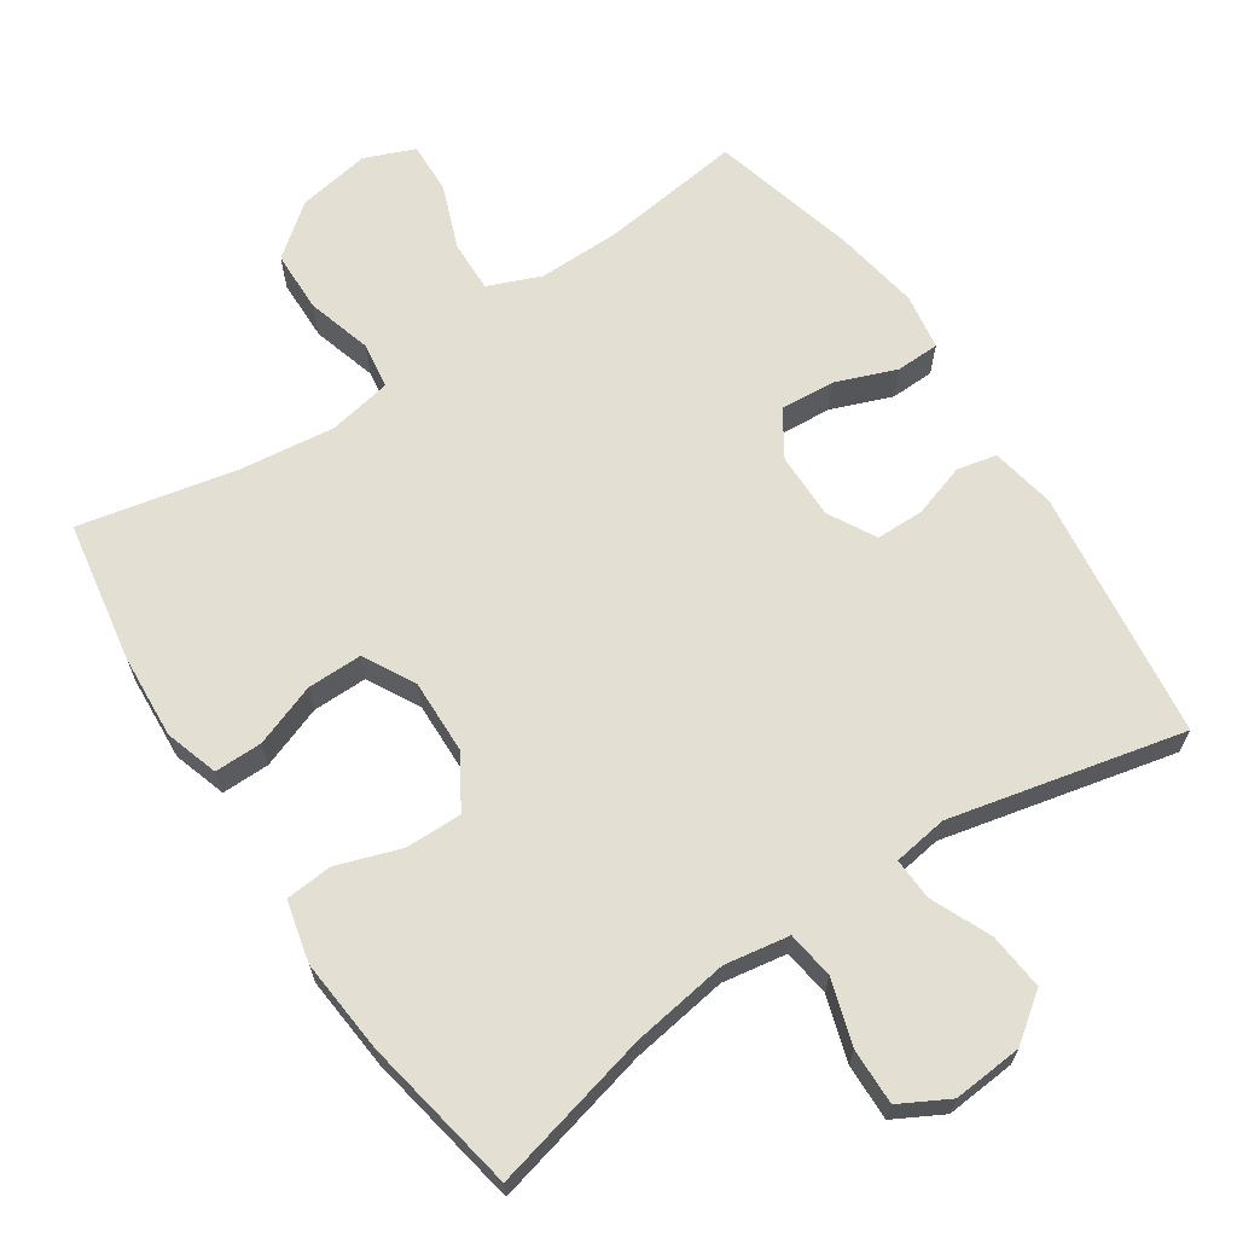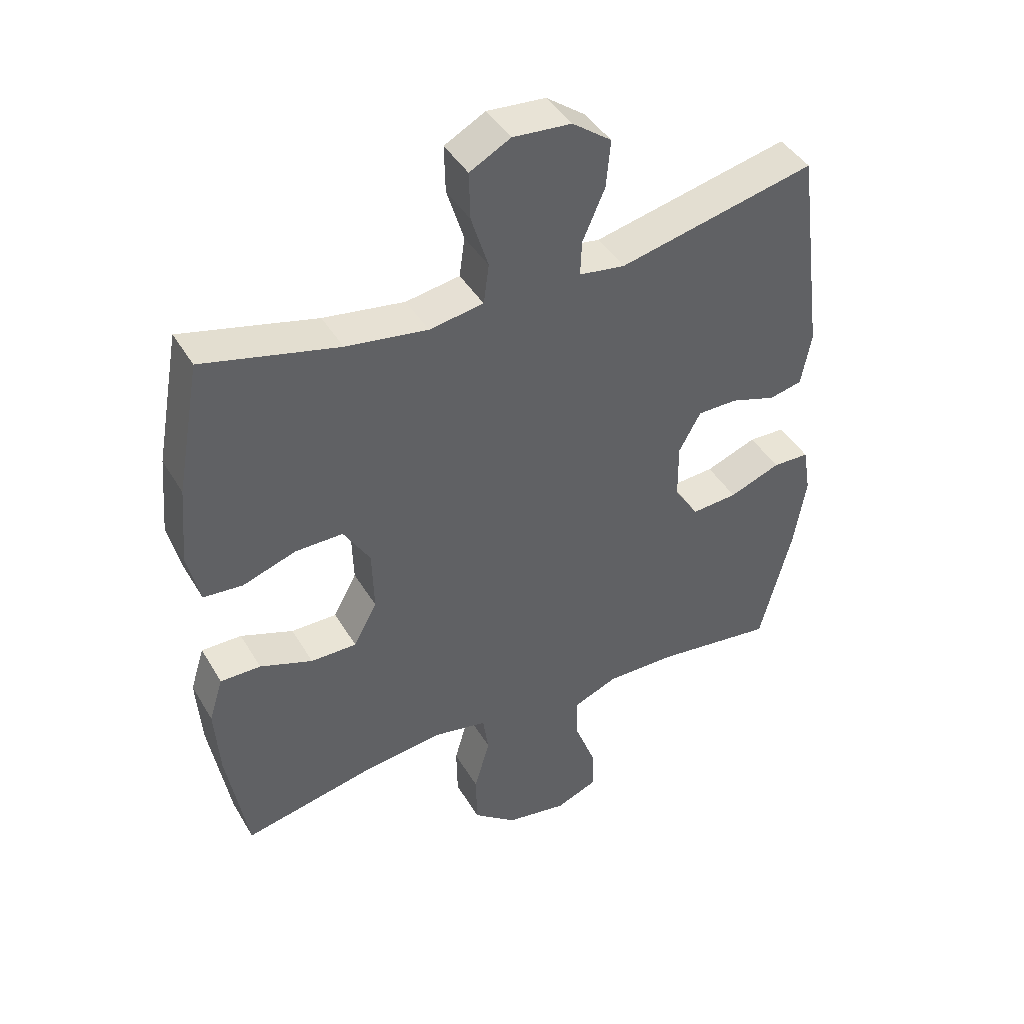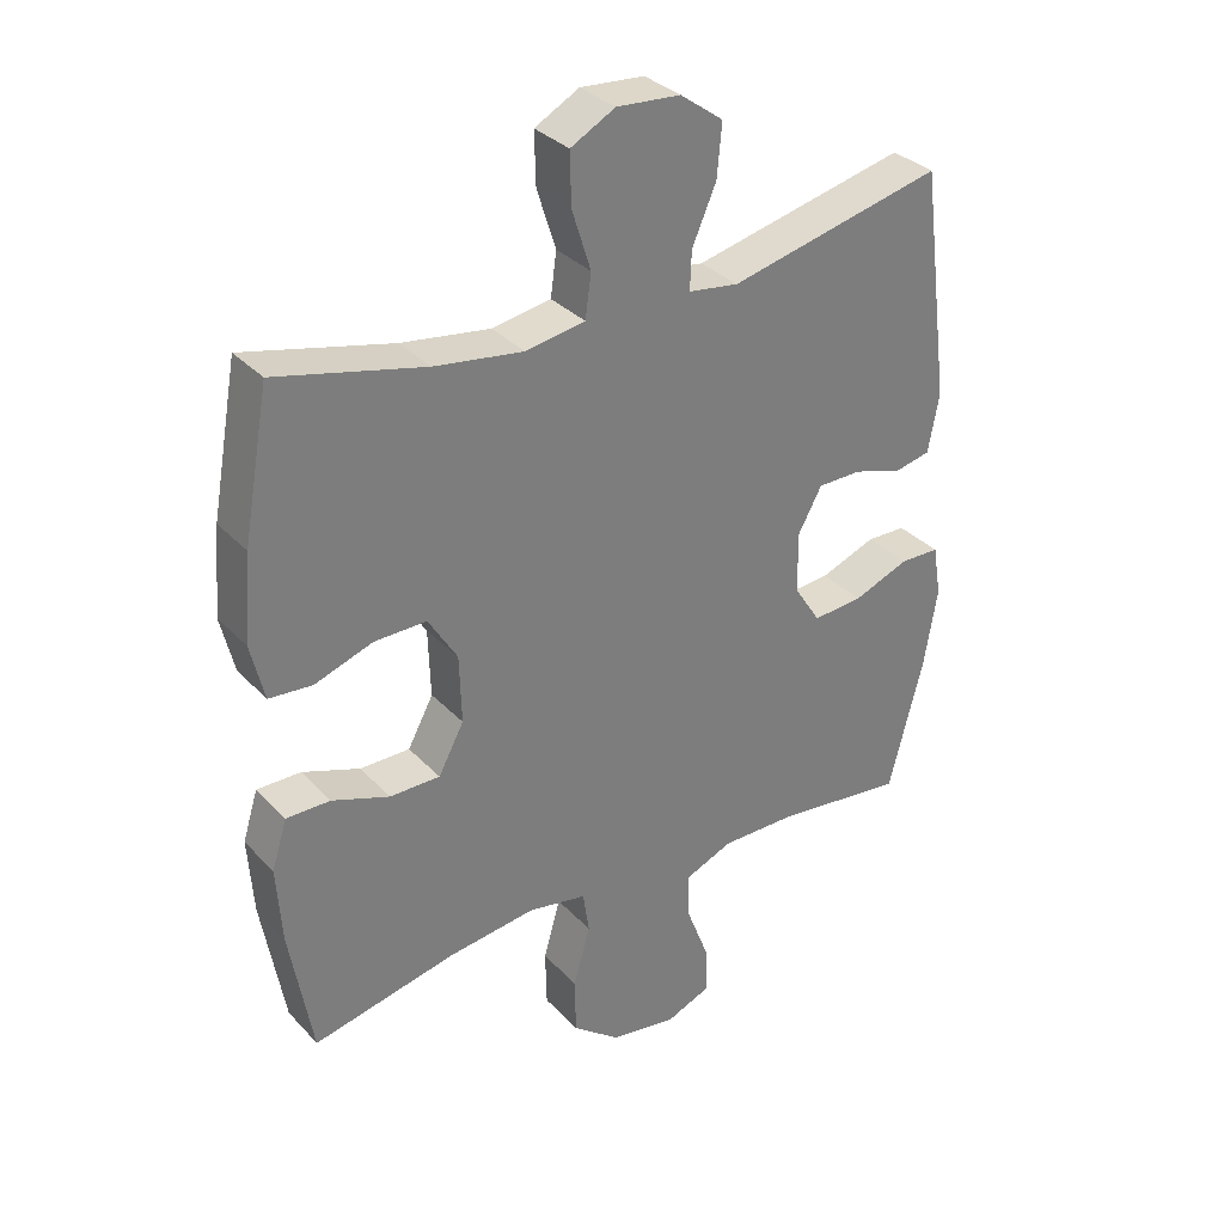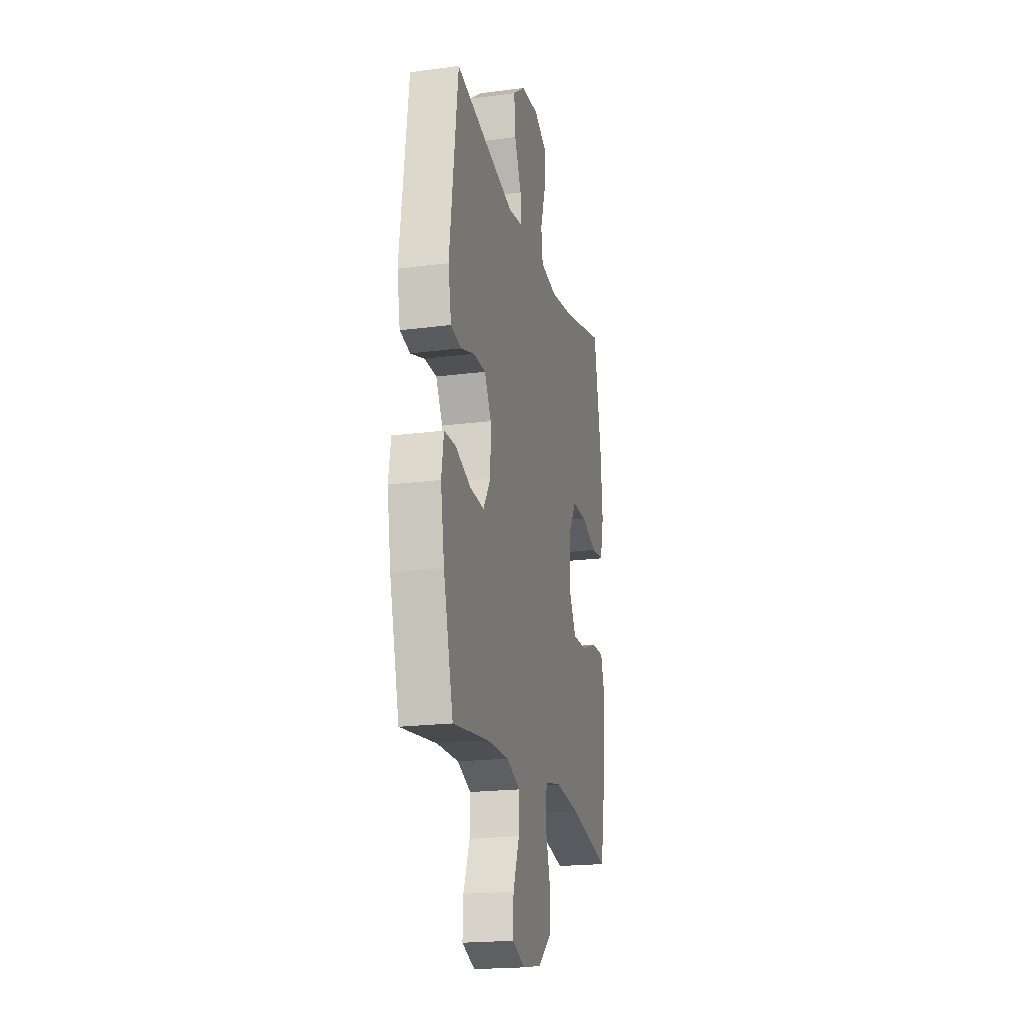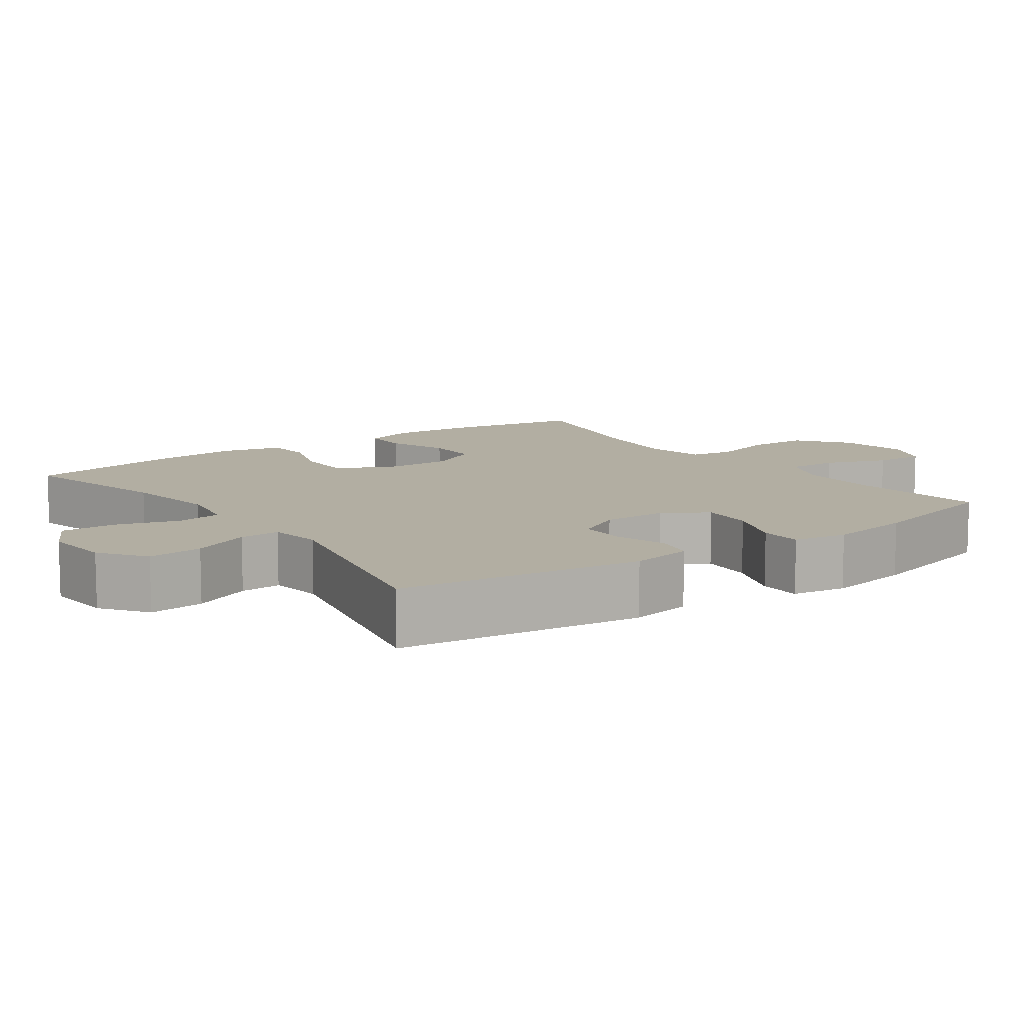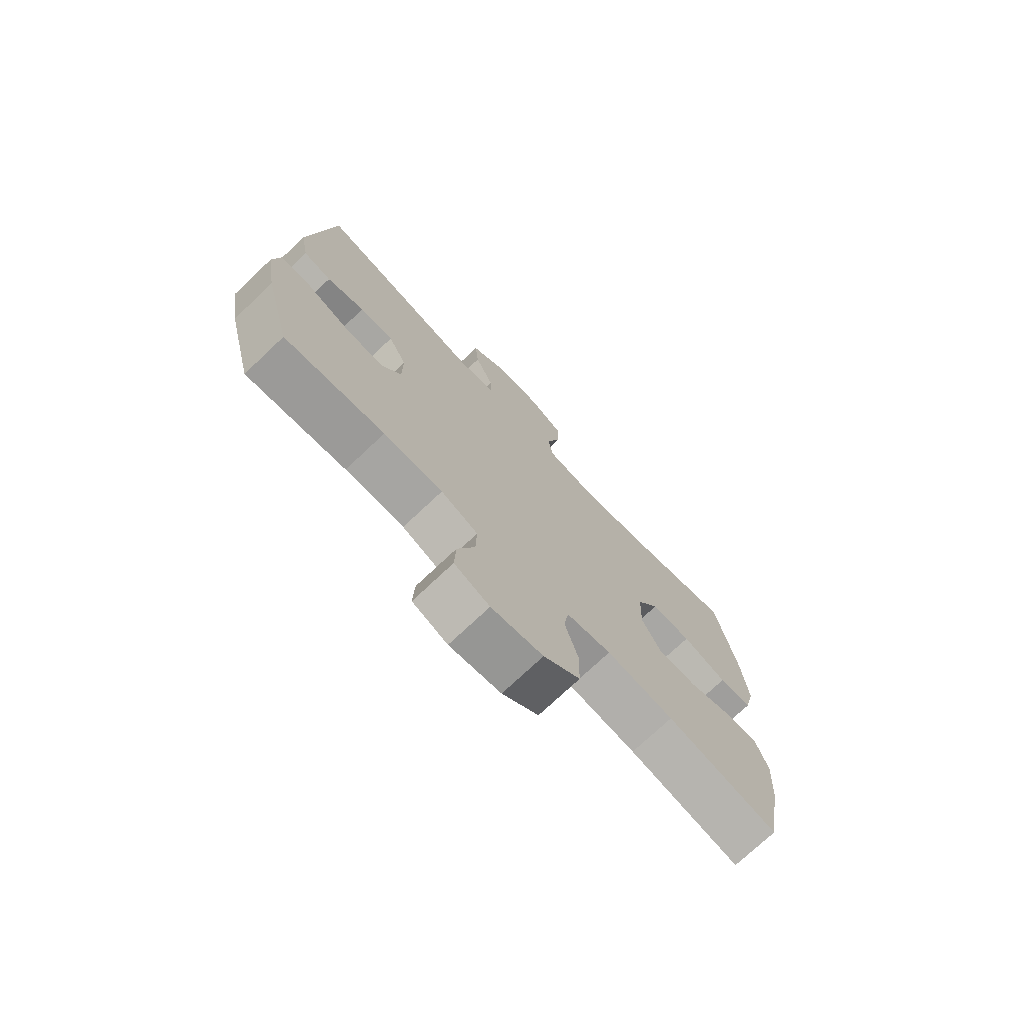
<metadata>
{"format":"obj","ext":"obj","renderer":"f3d","projection":"perspective","resolution":1024,"background":"white","views":[{"elev":66.4,"azim":-33.8,"up":"+Y"},{"elev":42.7,"azim":-28.5,"up":"+Z"},{"elev":32.8,"azim":-35.5,"up":"+Z"},{"elev":-19.9,"azim":103.6,"up":"+Z"},{"elev":10.7,"azim":54.3,"up":"+Y"},{"elev":-74.1,"azim":133.4,"up":"+Z"}]}
</metadata>
<code>
o path6988
v 0.5406 0.0375 -0.2867
v 0.5604 0.0375 -0.1674
v 0.5477 0.0375 -0.09077
v 0.488 0.0375 -0.08935
v 0.4042 0.0375 -0.1215
v 0.3291 0.0375 -0.1271
v 0.2893 0.0375 -0.06539
v 0.2883 0.0375 0.02633
v 0.324 0.0375 0.09126
v 0.3898 0.0375 0.09201
v 0.4633 0.0375 0.06871
v 0.5177 0.0375 0.08085
v 0.534 0.0375 0.1692
v 0.4887 0.0375 0.5149
v 0.1669 0.0375 0.4407
v 0.09166 0.0375 0.4515
v 0.09403 0.0375 0.5091
v 0.1303 0.0375 0.5921
v 0.1374 0.0375 0.6701
v 0.0732 0.0375 0.7171
v -0.02259 0.0375 0.7246
v -0.08948 0.0375 0.6883
v -0.08763 0.0375 0.6109
v -0.05954 0.0375 0.5217
v -0.06832 0.0375 0.4568
v -0.1573 0.0375 0.4418
v -0.291 0.0375 0.4614
v -0.513 0.0375 0.5149
v -0.5523 0.0375 0.2986
v -0.5635 0.0375 0.1691
v -0.5432 0.0375 0.08428
v -0.4784 0.0375 0.07905
v -0.3912 0.0375 0.109
v -0.3127 0.0375 0.1101
v -0.269 0.0375 0.03913
v -0.266 0.0375 -0.06305
v -0.3044 0.0375 -0.1346
v -0.3798 0.0375 -0.1344
v -0.4661 0.0375 -0.1033
v -0.532 0.0375 -0.103
v -0.555 0.0375 -0.1765
v -0.5471 0.0375 -0.2922
v -0.513 0.0375 -0.487
v -0.2961 0.0375 -0.4399
v -0.1655 0.0375 -0.4236
v -0.07814 0.0375 -0.4398
v -0.06871 0.0375 -0.503
v -0.09425 0.0375 -0.5922
v -0.09245 0.0375 -0.6775
v -0.0215 0.0375 -0.733
v 0.07854 0.0375 -0.7494
v 0.1471 0.0375 -0.7215
v 0.144 0.0375 -0.6504
v 0.1106 0.0375 -0.5629
v 0.1083 0.0375 -0.4921
v 0.1803 0.0375 -0.4623
v 0.295 0.0375 -0.4631
v 0.4887 0.0375 -0.487
v 0.5406 -0.0375 -0.2867
v 0.5604 -0.0375 -0.1674
v 0.5477 -0.0375 -0.09077
v 0.488 -0.0375 -0.08935
v 0.4042 -0.0375 -0.1215
v 0.3291 -0.0375 -0.1271
v 0.2893 -0.0375 -0.06539
v 0.2883 -0.0375 0.02633
v 0.324 -0.0375 0.09126
v 0.3898 -0.0375 0.09201
v 0.4633 -0.0375 0.06871
v 0.5177 -0.0375 0.08085
v 0.534 -0.0375 0.1692
v 0.4887 -0.0375 0.5149
v 0.1669 -0.0375 0.4407
v 0.09166 -0.0375 0.4515
v 0.09403 -0.0375 0.5091
v 0.1303 -0.0375 0.5921
v 0.1374 -0.0375 0.6701
v 0.0732 -0.0375 0.7171
v -0.02259 -0.0375 0.7246
v -0.08948 -0.0375 0.6883
v -0.08763 -0.0375 0.6109
v -0.05954 -0.0375 0.5217
v -0.06832 -0.0375 0.4568
v -0.1573 -0.0375 0.4418
v -0.291 -0.0375 0.4614
v -0.513 -0.0375 0.5149
v -0.5523 -0.0375 0.2986
v -0.5635 -0.0375 0.1691
v -0.5432 -0.0375 0.08428
v -0.4784 -0.0375 0.07905
v -0.3912 -0.0375 0.109
v -0.3127 -0.0375 0.1101
v -0.269 -0.0375 0.03913
v -0.266 -0.0375 -0.06305
v -0.3044 -0.0375 -0.1346
v -0.3798 -0.0375 -0.1344
v -0.4661 -0.0375 -0.1033
v -0.532 -0.0375 -0.103
v -0.555 -0.0375 -0.1765
v -0.5471 -0.0375 -0.2922
v -0.513 -0.0375 -0.487
v -0.2961 -0.0375 -0.4399
v -0.1655 -0.0375 -0.4236
v -0.07814 -0.0375 -0.4398
v -0.06871 -0.0375 -0.503
v -0.09425 -0.0375 -0.5922
v -0.09245 -0.0375 -0.6775
v -0.0215 -0.0375 -0.733
v 0.07854 -0.0375 -0.7494
v 0.1471 -0.0375 -0.7215
v 0.144 -0.0375 -0.6504
v 0.1106 -0.0375 -0.5629
v 0.1083 -0.0375 -0.4921
v 0.1803 -0.0375 -0.4623
v 0.295 -0.0375 -0.4631
v 0.4887 -0.0375 -0.487
v 0.5406 0.0375 -0.2867
v 0.5604 0.0375 -0.1674
v 0.5477 0.0375 -0.09077
v 0.5477 0.0375 -0.09077
v 0.488 0.0375 -0.08935
v 0.5177 0.0375 0.08085
v 0.5177 0.0375 0.08085
v 0.534 0.0375 0.1692
v 0.4633 0.0375 0.06871
v 0.4887 0.0375 -0.487
v 0.4887 0.0375 -0.487
v 0.4887 0.0375 0.5149
v 0.4887 0.0375 0.5149
v 0.4042 0.0375 -0.1215
v 0.3898 0.0375 0.09201
v 0.3291 0.0375 -0.1271
v 0.3291 0.0375 -0.1271
v 0.295 0.0375 -0.4631
v 0.324 0.0375 0.09126
v 0.324 0.0375 0.09126
v 0.2893 0.0375 -0.06539
v 0.2883 0.0375 0.02633
v 0.1803 0.0375 -0.4623
v 0.1669 0.0375 0.4407
v 0.1083 0.0375 -0.4921
v 0.1083 0.0375 -0.4921
v 0.09166 0.0375 0.4515
v 0.09166 0.0375 0.4515
v 0.07854 0.0375 -0.7494
v 0.1471 0.0375 -0.7215
v 0.1471 0.0375 -0.7215
v 0.144 0.0375 -0.6504
v 0.1106 0.0375 -0.5629
v 0.1303 0.0375 0.5921
v 0.1374 0.0375 0.6701
v 0.0732 0.0375 0.7171
v 0.09403 0.0375 0.5091
v -0.0215 0.0375 -0.733
v -0.02259 0.0375 0.7246
v -0.09245 0.0375 -0.6775
v -0.08948 0.0375 0.6883
v -0.08948 0.0375 0.6883
v -0.05954 0.0375 0.5217
v -0.06832 0.0375 0.4568
v -0.06832 0.0375 0.4568
v -0.08763 0.0375 0.6109
v -0.1573 0.0375 0.4418
v -0.09425 0.0375 -0.5922
v -0.06871 0.0375 -0.503
v -0.07814 0.0375 -0.4398
v -0.07814 0.0375 -0.4398
v -0.1655 0.0375 -0.4236
v -0.291 0.0375 0.4614
v -0.2961 0.0375 -0.4399
v -0.269 0.0375 0.03913
v -0.266 0.0375 -0.06305
v -0.3044 0.0375 -0.1346
v -0.3044 0.0375 -0.1346
v -0.3127 0.0375 0.1101
v -0.3798 0.0375 -0.1344
v -0.3912 0.0375 0.109
v -0.4661 0.0375 -0.1033
v -0.4784 0.0375 0.07905
v -0.513 0.0375 -0.487
v -0.513 0.0375 -0.487
v -0.532 0.0375 -0.103
v -0.532 0.0375 -0.103
v -0.5432 0.0375 0.08428
v -0.5432 0.0375 0.08428
v -0.513 0.0375 0.5149
v -0.513 0.0375 0.5149
v -0.5471 0.0375 -0.2922
v -0.5523 0.0375 0.2986
v -0.555 0.0375 -0.1765
v -0.5635 0.0375 0.1691
v 0.5406 -0.0375 -0.2867
v 0.5604 -0.0375 -0.1674
v 0.5477 -0.0375 -0.09077
v 0.5477 -0.0375 -0.09077
v 0.488 -0.0375 -0.08935
v 0.5177 -0.0375 0.08085
v 0.5177 -0.0375 0.08085
v 0.534 -0.0375 0.1692
v 0.4633 -0.0375 0.06871
v 0.4887 -0.0375 -0.487
v 0.4887 -0.0375 -0.487
v 0.4887 -0.0375 0.5149
v 0.4887 -0.0375 0.5149
v 0.4042 -0.0375 -0.1215
v 0.3898 -0.0375 0.09201
v 0.3291 -0.0375 -0.1271
v 0.3291 -0.0375 -0.1271
v 0.295 -0.0375 -0.4631
v 0.324 -0.0375 0.09126
v 0.324 -0.0375 0.09126
v 0.2893 -0.0375 -0.06539
v 0.2883 -0.0375 0.02633
v 0.1803 -0.0375 -0.4623
v 0.1669 -0.0375 0.4407
v 0.1083 -0.0375 -0.4921
v 0.1083 -0.0375 -0.4921
v 0.09166 -0.0375 0.4515
v 0.09166 -0.0375 0.4515
v 0.07854 -0.0375 -0.7494
v 0.1471 -0.0375 -0.7215
v 0.1471 -0.0375 -0.7215
v 0.144 -0.0375 -0.6504
v 0.1106 -0.0375 -0.5629
v 0.1303 -0.0375 0.5921
v 0.1374 -0.0375 0.6701
v 0.0732 -0.0375 0.7171
v 0.09403 -0.0375 0.5091
v -0.0215 -0.0375 -0.733
v -0.02259 -0.0375 0.7246
v -0.09245 -0.0375 -0.6775
v -0.08948 -0.0375 0.6883
v -0.08948 -0.0375 0.6883
v -0.05954 -0.0375 0.5217
v -0.06832 -0.0375 0.4568
v -0.06832 -0.0375 0.4568
v -0.08763 -0.0375 0.6109
v -0.1573 -0.0375 0.4418
v -0.09425 -0.0375 -0.5922
v -0.06871 -0.0375 -0.503
v -0.07814 -0.0375 -0.4398
v -0.07814 -0.0375 -0.4398
v -0.1655 -0.0375 -0.4236
v -0.291 -0.0375 0.4614
v -0.2961 -0.0375 -0.4399
v -0.269 -0.0375 0.03913
v -0.266 -0.0375 -0.06305
v -0.3044 -0.0375 -0.1346
v -0.3044 -0.0375 -0.1346
v -0.3127 -0.0375 0.1101
v -0.3798 -0.0375 -0.1344
v -0.3912 -0.0375 0.109
v -0.4661 -0.0375 -0.1033
v -0.4784 -0.0375 0.07905
v -0.513 -0.0375 -0.487
v -0.513 -0.0375 -0.487
v -0.532 -0.0375 -0.103
v -0.532 -0.0375 -0.103
v -0.5432 -0.0375 0.08428
v -0.5432 -0.0375 0.08428
v -0.513 -0.0375 0.5149
v -0.513 -0.0375 0.5149
v -0.5471 -0.0375 -0.2922
v -0.5523 -0.0375 0.2986
v -0.555 -0.0375 -0.1765
v -0.5635 -0.0375 0.1691
f 207 192 205
f 247 241 212
f 231 229 239
f 223 229 220
f 264 244 261
f 241 214 212
f 215 206 199
f 218 210 215
f 253 265 251
f 192 209 201
f 251 245 248
f 205 192 193
f 241 216 214
f 216 240 224
f 225 227 237
f 250 246 238
f 244 250 238
f 213 210 218
f 259 254 266
f 246 213 218
f 227 225 226
f 237 227 230
f 266 252 264
f 246 218 235
f 257 265 253
f 239 224 240
f 206 200 199
f 196 193 194
f 205 193 196
f 224 229 223
f 252 266 254
f 192 207 209
f 209 207 214
f 223 220 221
f 212 214 207
f 234 225 237
f 243 241 247
f 237 230 232
f 215 210 206
f 199 200 197
f 255 245 263
f 235 218 234
f 229 224 239
f 247 212 213
f 215 199 203
f 228 225 234
f 264 252 244
f 248 243 247
f 265 263 251
f 247 213 246
f 234 218 228
f 263 245 251
f 245 243 248
f 238 246 235
f 241 240 216
f 252 250 244
f 1 2 60 59
f 2 120 195 60
f 3 4 62 61
f 123 13 71 198
f 11 12 70 69
f 127 1 59 202
f 13 129 204 71
f 4 5 63 62
f 10 11 69 68
f 5 133 208 63
f 57 58 116 115
f 136 10 68 211
f 6 7 65 64
f 8 9 67 66
f 56 57 115 114
f 7 8 66 65
f 14 15 73 72
f 142 56 114 217
f 15 144 219 73
f 51 147 222 109
f 52 53 111 110
f 53 54 112 111
f 18 19 77 76
f 19 20 78 77
f 17 18 76 75
f 54 55 113 112
f 16 17 75 74
f 50 51 109 108
f 20 21 79 78
f 49 50 108 107
f 21 158 233 79
f 24 161 236 82
f 23 24 82 81
f 22 23 81 80
f 25 26 84 83
f 48 49 107 106
f 47 48 106 105
f 167 47 105 242
f 45 46 104 103
f 26 27 85 84
f 44 45 103 102
f 35 36 94 93
f 36 174 249 94
f 34 35 93 92
f 37 38 96 95
f 33 34 92 91
f 38 39 97 96
f 32 33 91 90
f 181 44 102 256
f 39 183 258 97
f 185 32 90 260
f 27 187 262 85
f 42 43 101 100
f 28 29 87 86
f 41 42 100 99
f 40 41 99 98
f 30 31 89 88
f 29 30 88 87
f 132 130 117
f 172 137 166
f 156 164 154
f 148 145 154
f 189 186 169
f 166 137 139
f 140 124 131
f 143 140 135
f 178 176 190
f 117 126 134
f 176 173 170
f 130 118 117
f 166 139 141
f 141 149 165
f 150 162 152
f 175 163 171
f 169 163 175
f 138 143 135
f 184 191 179
f 171 143 138
f 152 151 150
f 162 155 152
f 191 189 177
f 171 160 143
f 182 178 190
f 164 165 149
f 131 124 125
f 121 119 118
f 130 121 118
f 149 148 154
f 177 179 191
f 117 134 132
f 134 139 132
f 148 146 145
f 137 132 139
f 159 162 150
f 168 172 166
f 162 157 155
f 140 131 135
f 124 122 125
f 180 188 170
f 160 159 143
f 154 164 149
f 172 138 137
f 140 128 124
f 153 159 150
f 189 169 177
f 173 172 168
f 190 176 188
f 172 171 138
f 159 153 143
f 188 176 170
f 170 173 168
f 163 160 171
f 166 141 165
f 177 169 175

</code>
